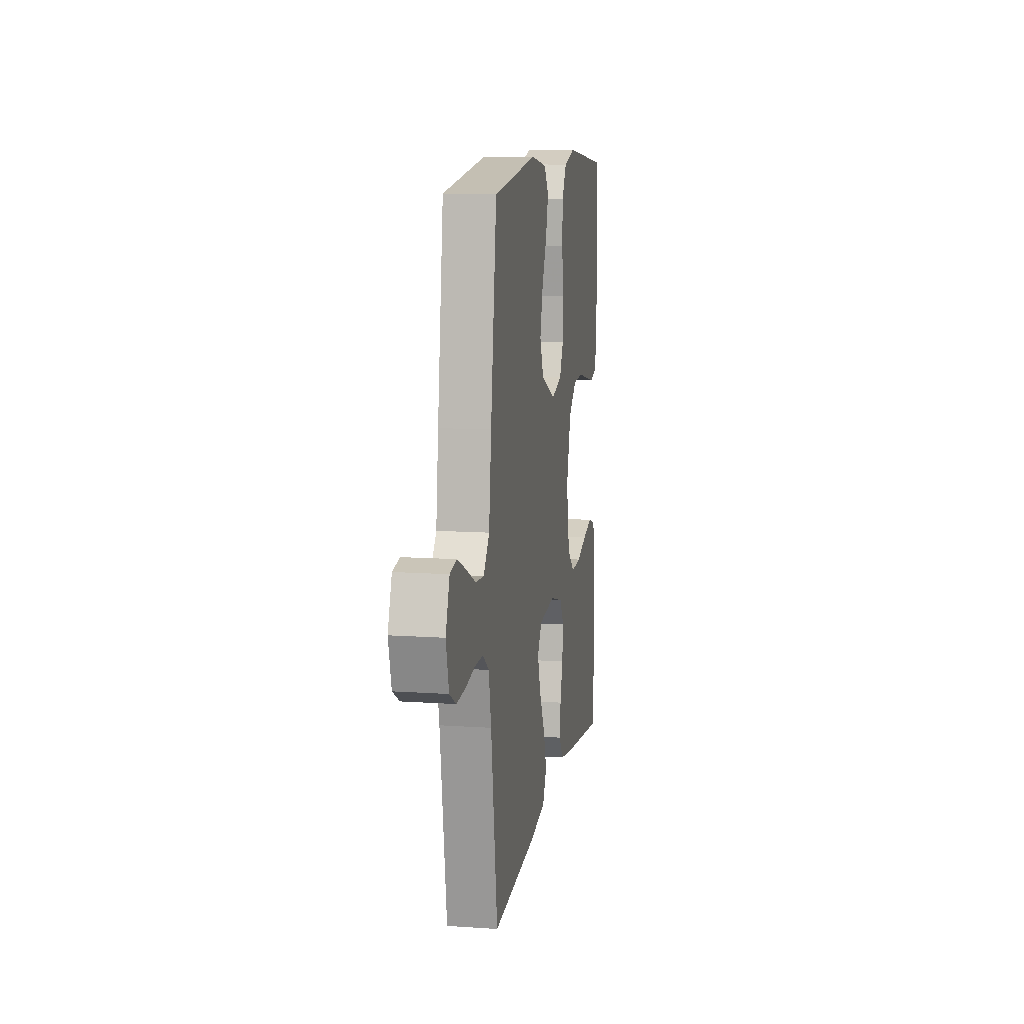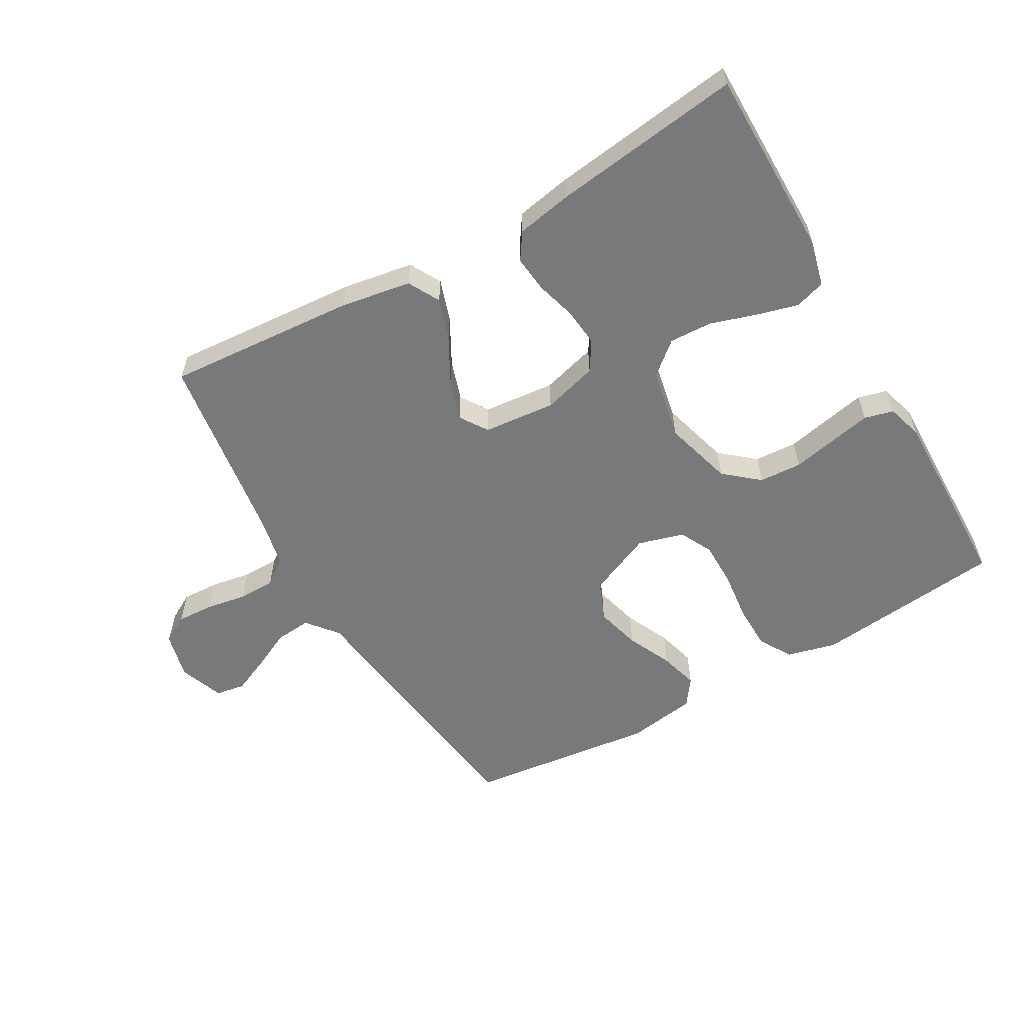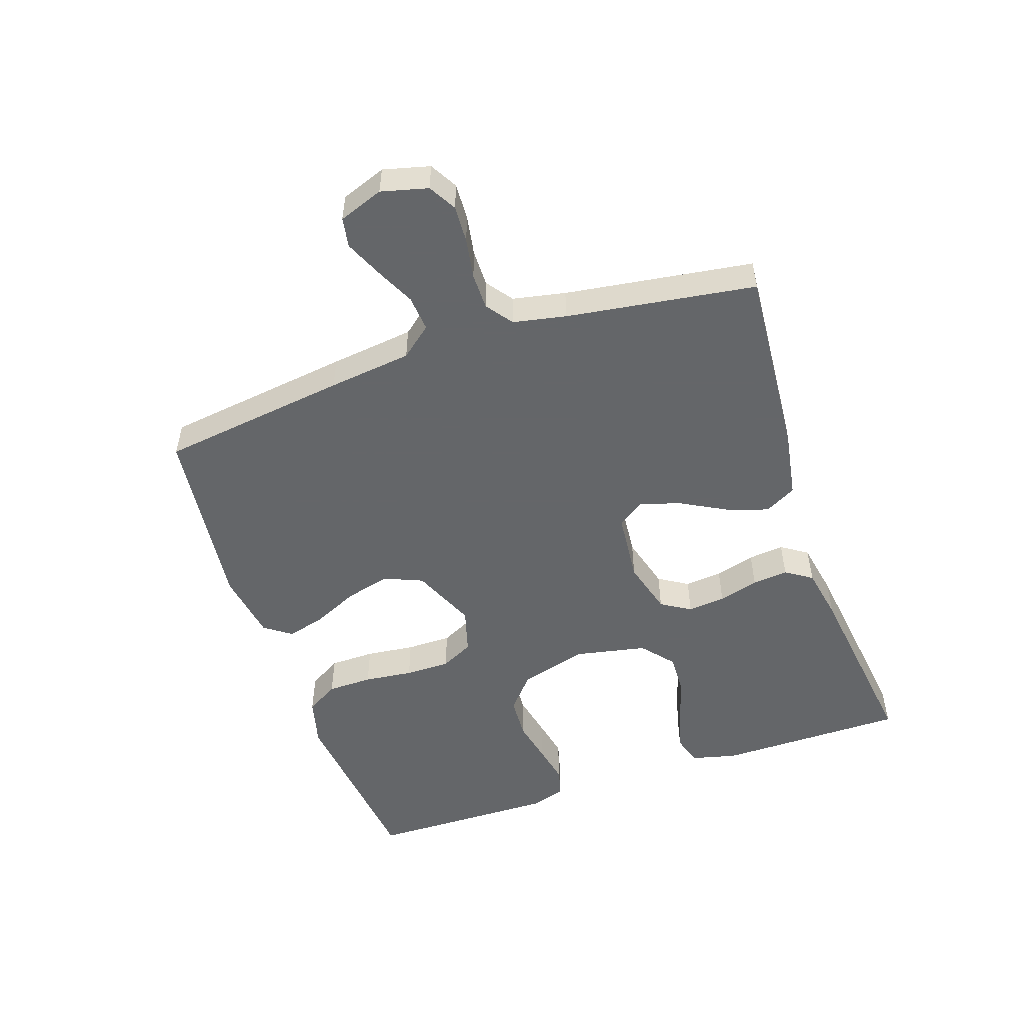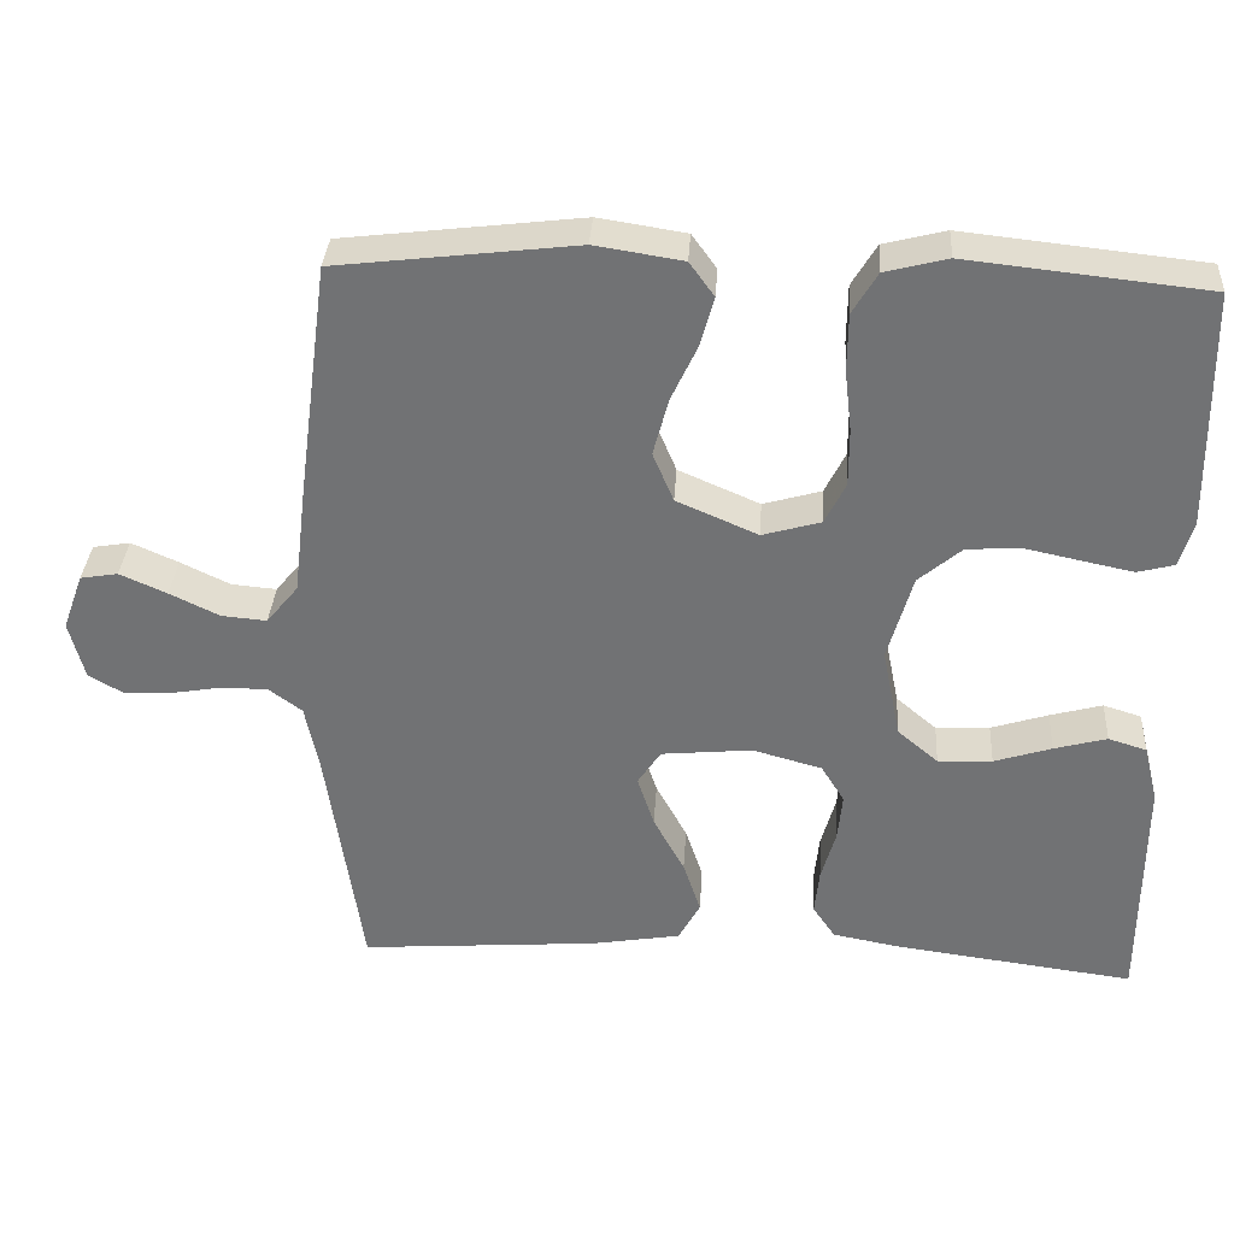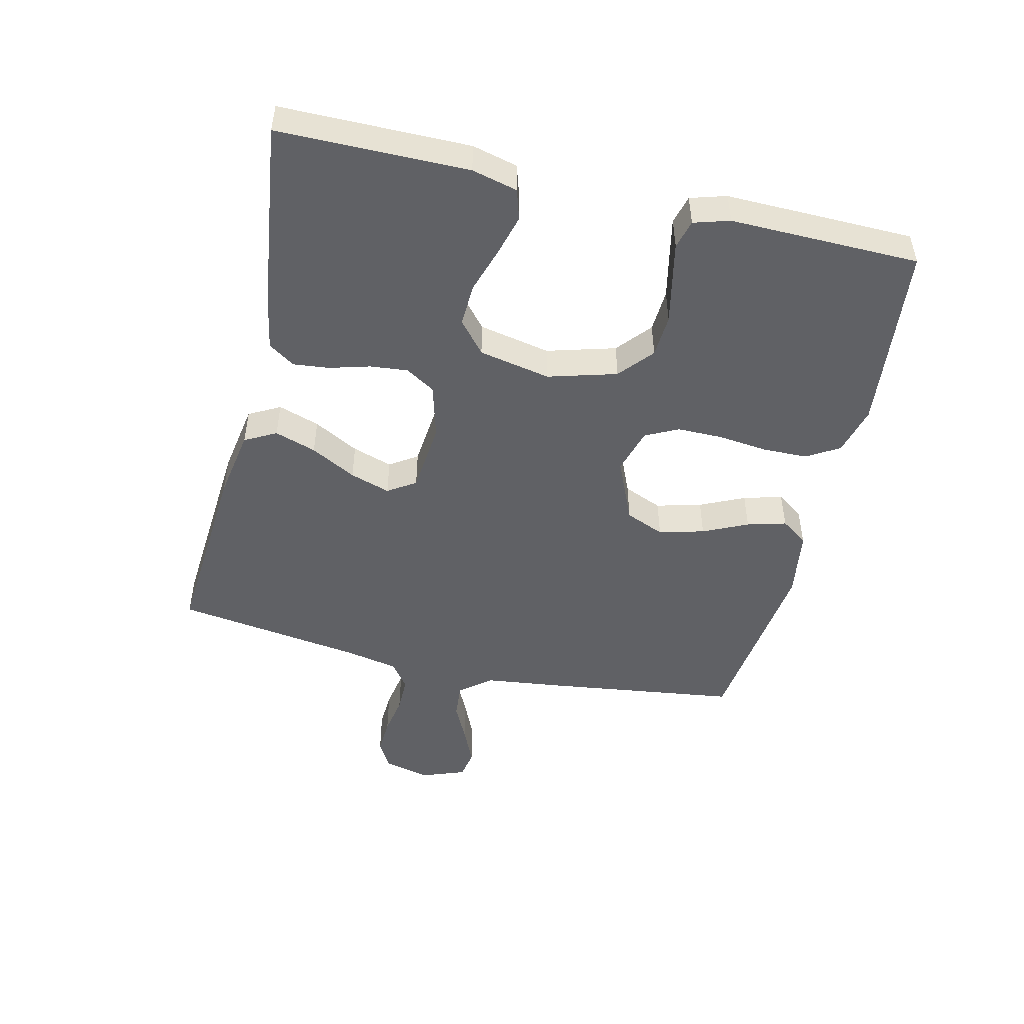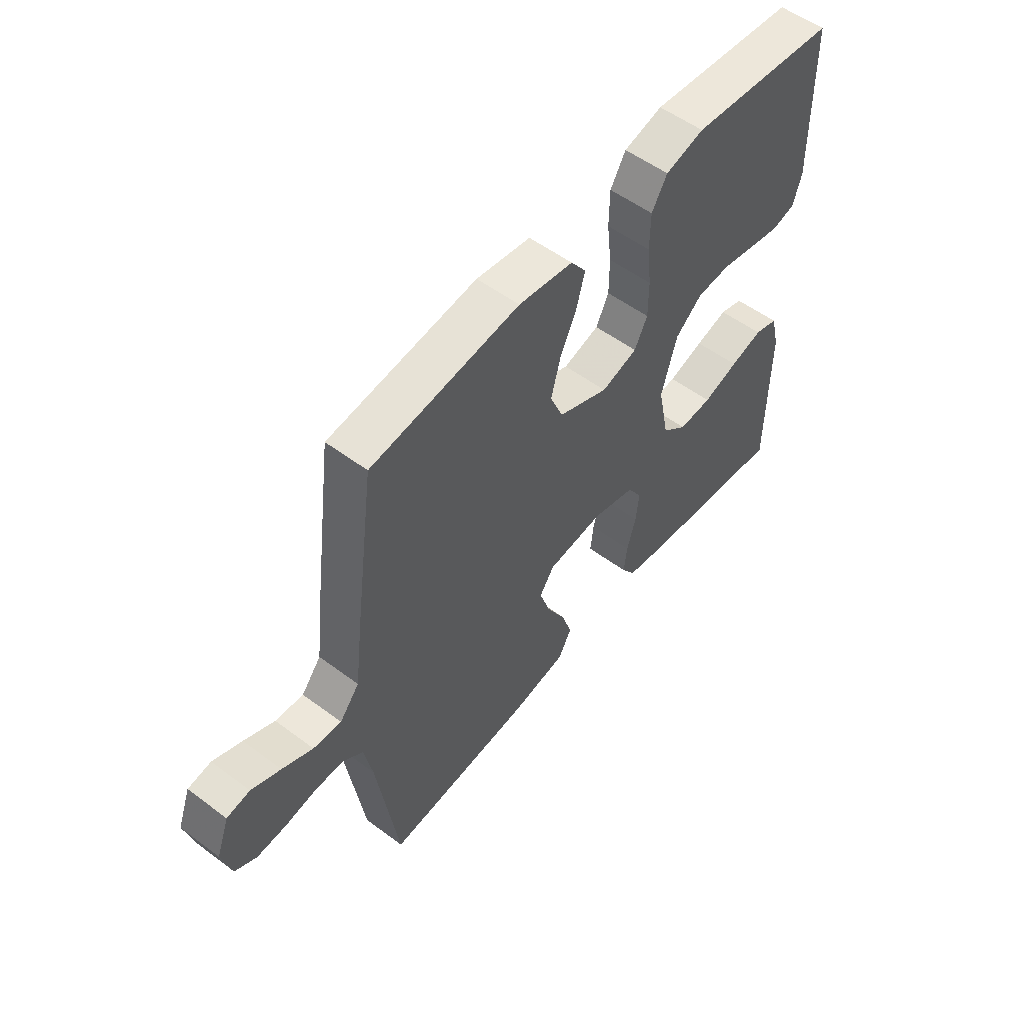
<metadata>
{"format":"obj","ext":"obj","renderer":"f3d","projection":"perspective","resolution":1024,"background":"white","views":[{"elev":11.2,"azim":99.6,"up":"+Z"},{"elev":-57.7,"azim":-150.1,"up":"+Y"},{"elev":-51.7,"azim":108.8,"up":"+Y"},{"elev":34.0,"azim":-176.4,"up":"+Z"},{"elev":-48.7,"azim":-103.2,"up":"+Y"},{"elev":54.6,"azim":128.3,"up":"+Z"}]}
</metadata>
<code>
v 0.5 0.07 -0.5
v 0.2 0.07 -0.477
v 0.088 0.07 -0.458
v 0.061 0.07 -0.408
v 0.083 0.07 -0.342
v 0.122 0.07 -0.27
v 0.143 0.07 -0.206
v 0.114 0.07 -0.162
v 0 0.07 -0.151
v -0.087 0.07 -0.175
v -0.116 0.07 -0.222
v -0.11 0.07 -0.282
v -0.092 0.07 -0.346
v -0.086 0.07 -0.403
v -0.114 0.07 -0.445
v -0.2 0.07 -0.461
v -0.5 0.07 -0.5
v -0.501 0.07 -0.2
v -0.483 0.07 -0.128
v -0.435 0.07 -0.113
v -0.369 0.07 -0.131
v -0.297 0.07 -0.154
v -0.229 0.07 -0.157
v -0.178 0.07 -0.114
v -0.155 0.07 0
v -0.186 0.07 0.109
v -0.24 0.07 0.155
v -0.308 0.07 0.159
v -0.379 0.07 0.144
v -0.442 0.07 0.131
v -0.488 0.07 0.143
v -0.505 0.07 0.2
v -0.5 0.07 0.5
v -0.2 0.07 0.532
v -0.122 0.07 0.512
v -0.091 0.07 0.46
v -0.09 0.07 0.388
v -0.099 0.07 0.31
v -0.099 0.07 0.238
v -0.073 0.07 0.186
v 0 0.07 0.165
v 0.102 0.07 0.209
v 0.128 0.07 0.271
v 0.109 0.07 0.343
v 0.076 0.07 0.414
v 0.059 0.07 0.476
v 0.09 0.07 0.519
v 0.2 0.07 0.536
v 0.5 0.07 0.5
v 0.54 0.07 0.2
v 0.556 0.07 0.067
v 0.596 0.07 0.018
v 0.653 0.07 0.023
v 0.715 0.07 0.053
v 0.774 0.07 0.079
v 0.821 0.07 0.071
v 0.847 0.07 0
v 0.828 0.07 -0.074
v 0.784 0.07 -0.099
v 0.725 0.07 -0.096
v 0.661 0.07 -0.085
v 0.603 0.07 -0.085
v 0.561 0.07 -0.116
v 0.544 0.07 -0.2
v 0.5 0 -0.5
v 0.2 0 -0.477
v 0.088 0 -0.458
v 0.061 0 -0.408
v 0.083 0 -0.342
v 0.122 0 -0.27
v 0.143 0 -0.206
v 0.114 0 -0.162
v 0 0 -0.151
v -0.087 0 -0.175
v -0.116 0 -0.222
v -0.11 0 -0.282
v -0.092 0 -0.346
v -0.086 0 -0.403
v -0.114 0 -0.445
v -0.2 0 -0.461
v -0.5 0 -0.5
v -0.501 0 -0.2
v -0.483 0 -0.128
v -0.435 0 -0.113
v -0.369 0 -0.131
v -0.297 0 -0.154
v -0.229 0 -0.157
v -0.178 0 -0.114
v -0.155 0 0
v -0.186 0 0.109
v -0.24 0 0.155
v -0.308 0 0.159
v -0.379 0 0.144
v -0.442 0 0.131
v -0.488 0 0.143
v -0.505 0 0.2
v -0.5 0 0.5
v -0.2 0 0.532
v -0.122 0 0.512
v -0.091 0 0.46
v -0.09 0 0.388
v -0.099 0 0.31
v -0.099 0 0.238
v -0.073 0 0.186
v 0 0 0.165
v 0.102 0 0.209
v 0.128 0 0.271
v 0.109 0 0.343
v 0.076 0 0.414
v 0.059 0 0.476
v 0.09 0 0.519
v 0.2 0 0.536
v 0.5 0 0.5
v 0.54 0 0.2
v 0.556 0 0.067
v 0.596 0 0.018
v 0.653 0 0.023
v 0.715 0 0.053
v 0.774 0 0.079
v 0.821 0 0.071
v 0.847 0 0
v 0.828 0 -0.074
v 0.784 0 -0.099
v 0.725 0 -0.096
v 0.661 0 -0.085
v 0.603 0 -0.085
v 0.561 0 -0.116
v 0.544 0 -0.2
f 58 59 60 61
f 58 61 62
f 57 58 62
f 56 57 62
f 53 54 55 56
f 53 56 62
f 52 53 62 63
f 48 49 50 51
f 46 47 48 51
f 44 45 46 51
f 43 44 51 52
f 42 43 52 63
f 35 36 37 38
f 35 38 39
f 34 35 39
f 33 34 39
f 32 33 39 40
f 28 29 30 31
f 28 31 32 40
f 19 20 21 22
f 17 18 19 22
f 17 22 23
f 16 17 23 24
f 12 13 14 15
f 11 12 15 16
f 3 4 5 6
f 3 6 7
f 64 1 2 3
f 64 3 7
f 41 42 63 64
f 41 64 7 8
f 27 28 40 41
f 26 27 41
f 25 26 41 8
f 11 16 24 25
f 10 11 25
f 9 10 25
f 8 9 25
f 125 124 123 122
f 126 125 122
f 126 122 121
f 126 121 120
f 120 119 118 117
f 126 120 117
f 127 126 117 116
f 115 114 113 112
f 115 112 111 110
f 115 110 109 108
f 116 115 108 107
f 127 116 107 106
f 102 101 100 99
f 103 102 99
f 103 99 98
f 103 98 97
f 104 103 97 96
f 95 94 93 92
f 104 96 95 92
f 86 85 84 83
f 86 83 82 81
f 87 86 81
f 88 87 81 80
f 79 78 77 76
f 80 79 76 75
f 70 69 68 67
f 71 70 67
f 67 66 65 128
f 71 67 128
f 128 127 106 105
f 72 71 128 105
f 105 104 92 91
f 105 91 90
f 72 105 90 89
f 89 88 80 75
f 89 75 74
f 89 74 73
f 89 73 72
f 1 65 66 2
f 2 66 67 3
f 3 67 68 4
f 4 68 69 5
f 5 69 70 6
f 6 70 71 7
f 7 71 72 8
f 8 72 73 9
f 9 73 74 10
f 10 74 75 11
f 11 75 76 12
f 12 76 77 13
f 13 77 78 14
f 14 78 79 15
f 15 79 80 16
f 16 80 81 17
f 17 81 82 18
f 18 82 83 19
f 19 83 84 20
f 20 84 85 21
f 21 85 86 22
f 22 86 87 23
f 23 87 88 24
f 24 88 89 25
f 25 89 90 26
f 26 90 91 27
f 27 91 92 28
f 28 92 93 29
f 29 93 94 30
f 30 94 95 31
f 31 95 96 32
f 32 96 97 33
f 33 97 98 34
f 34 98 99 35
f 35 99 100 36
f 36 100 101 37
f 37 101 102 38
f 38 102 103 39
f 39 103 104 40
f 40 104 105 41
f 41 105 106 42
f 42 106 107 43
f 43 107 108 44
f 44 108 109 45
f 45 109 110 46
f 46 110 111 47
f 47 111 112 48
f 48 112 113 49
f 49 113 114 50
f 50 114 115 51
f 51 115 116 52
f 52 116 117 53
f 53 117 118 54
f 54 118 119 55
f 55 119 120 56
f 56 120 121 57
f 57 121 122 58
f 58 122 123 59
f 59 123 124 60
f 60 124 125 61
f 61 125 126 62
f 62 126 127 63
f 63 127 128 64
f 64 128 65 1

</code>
